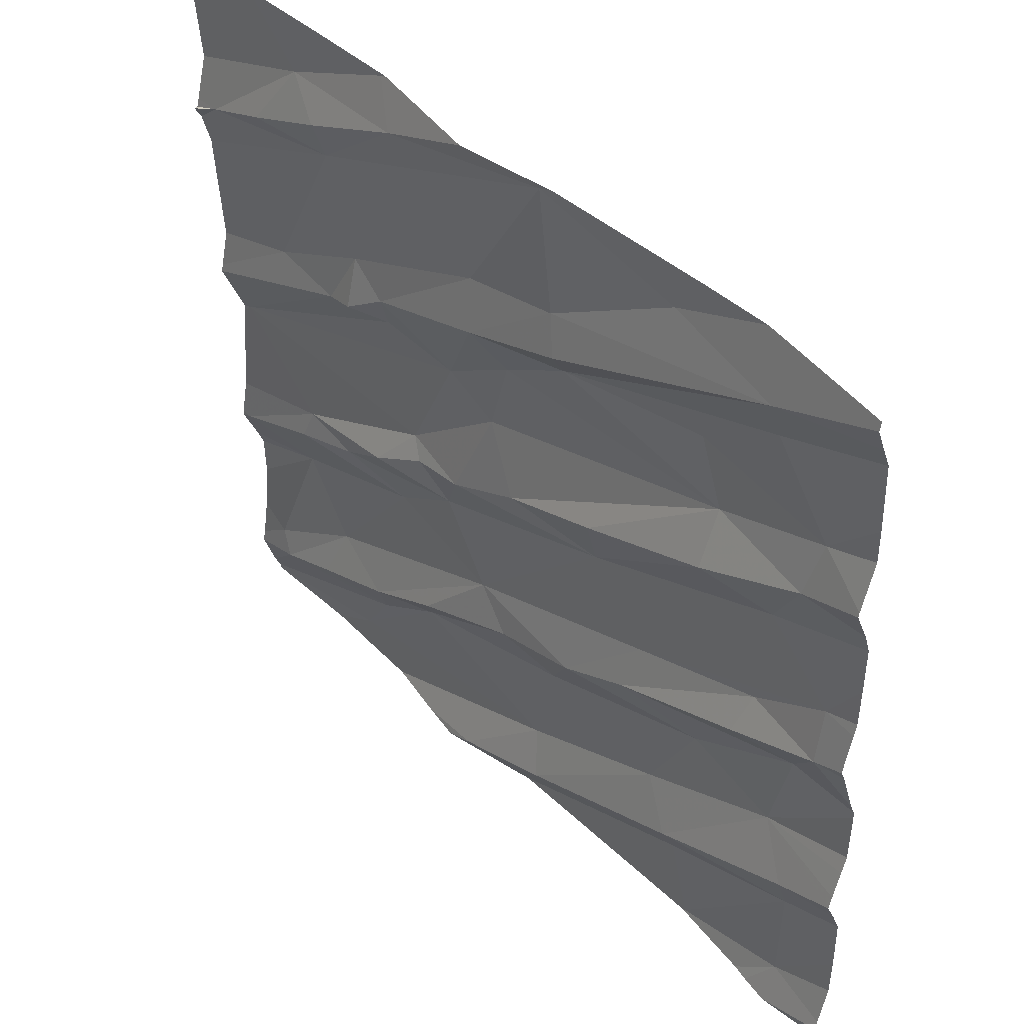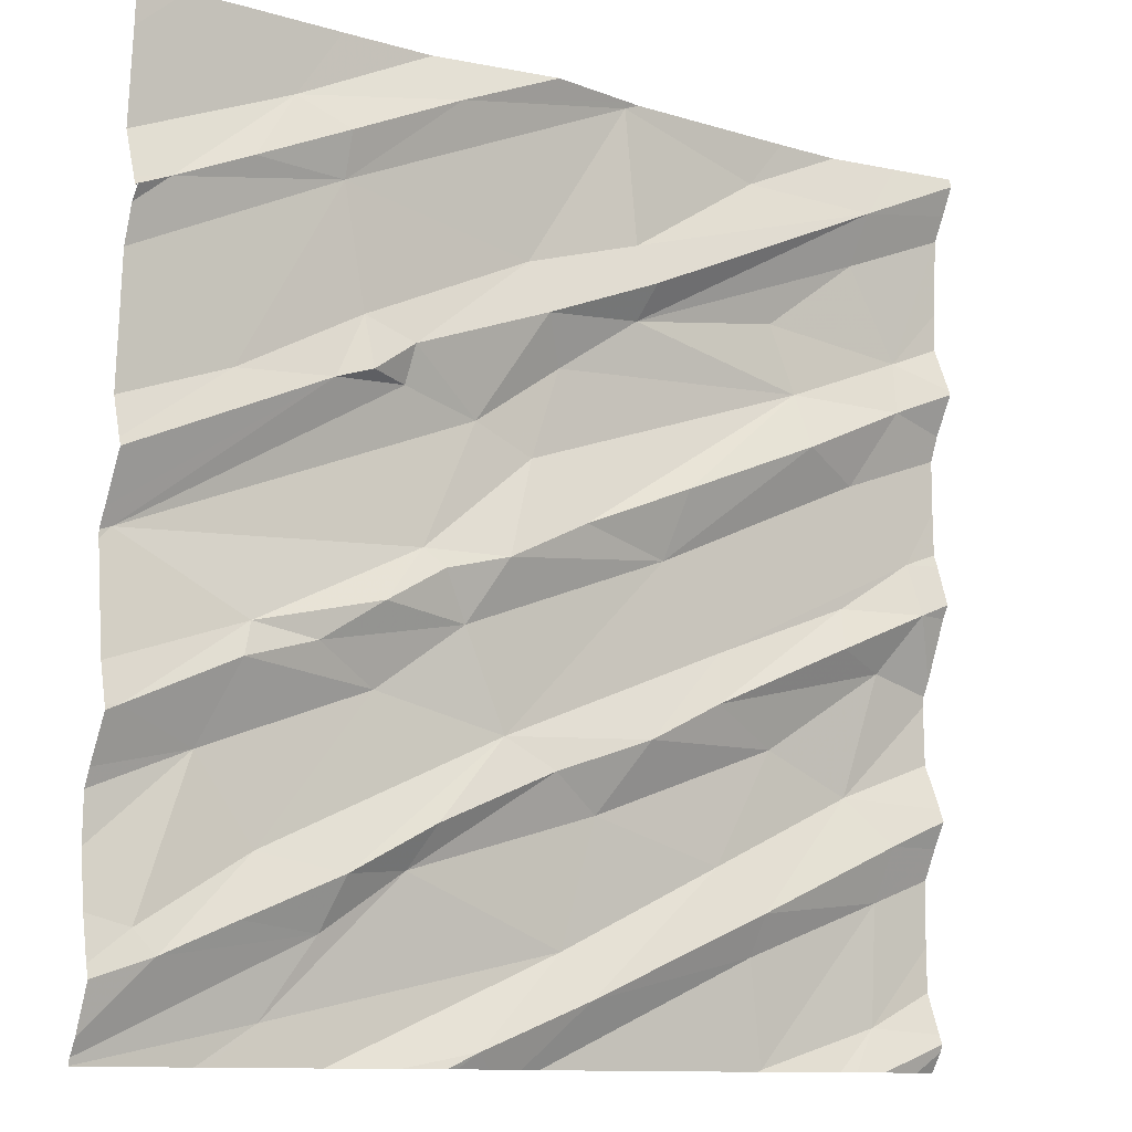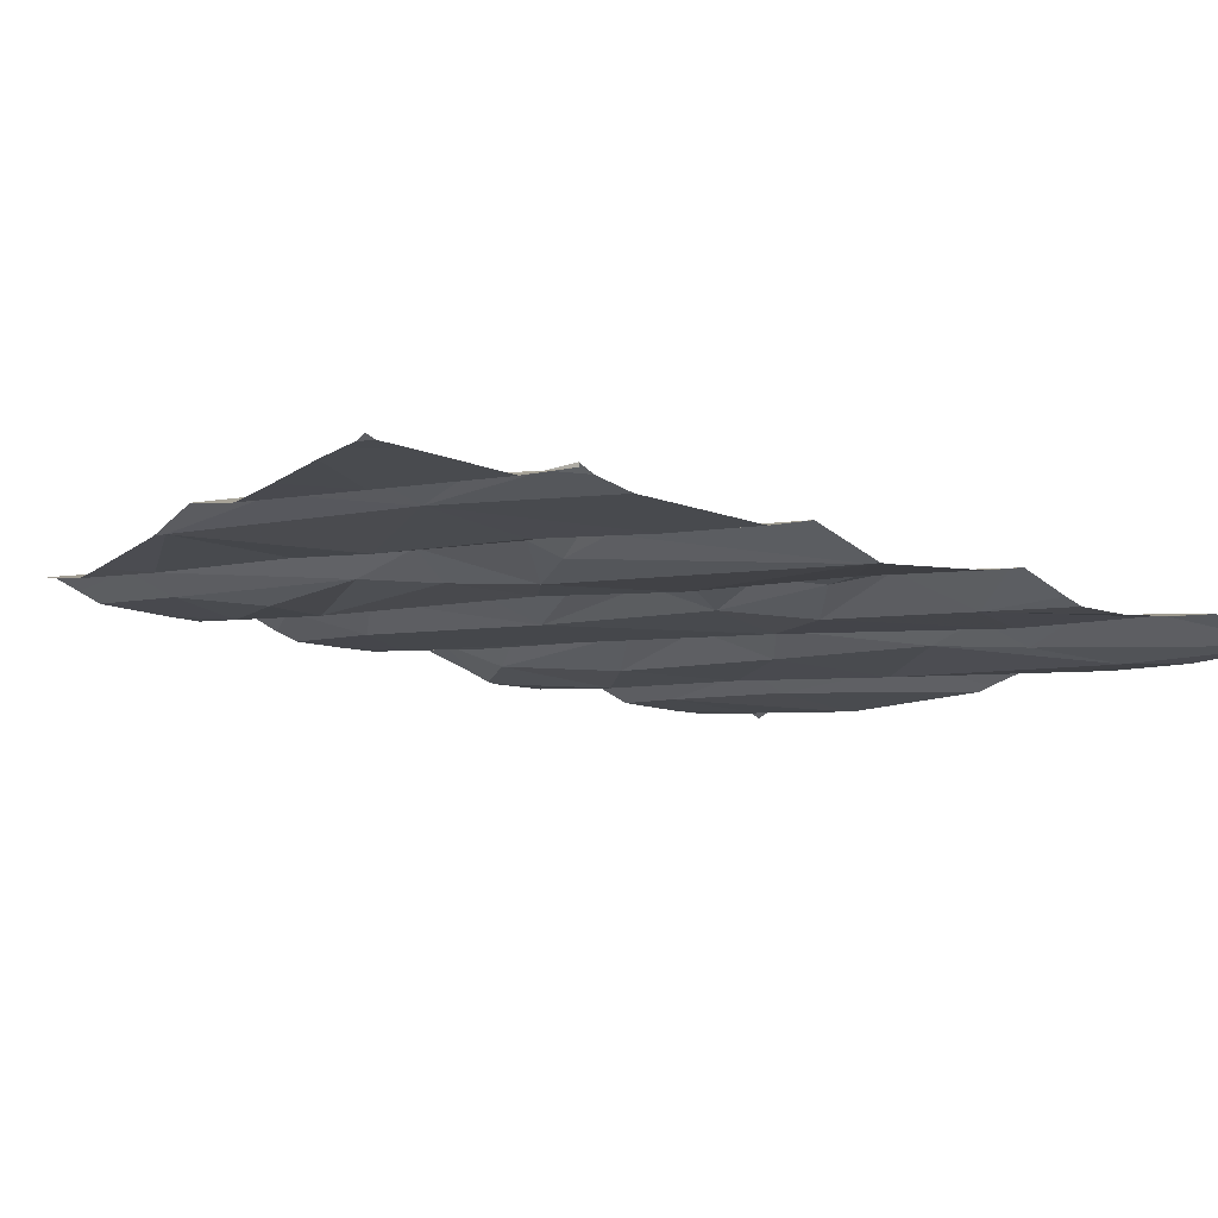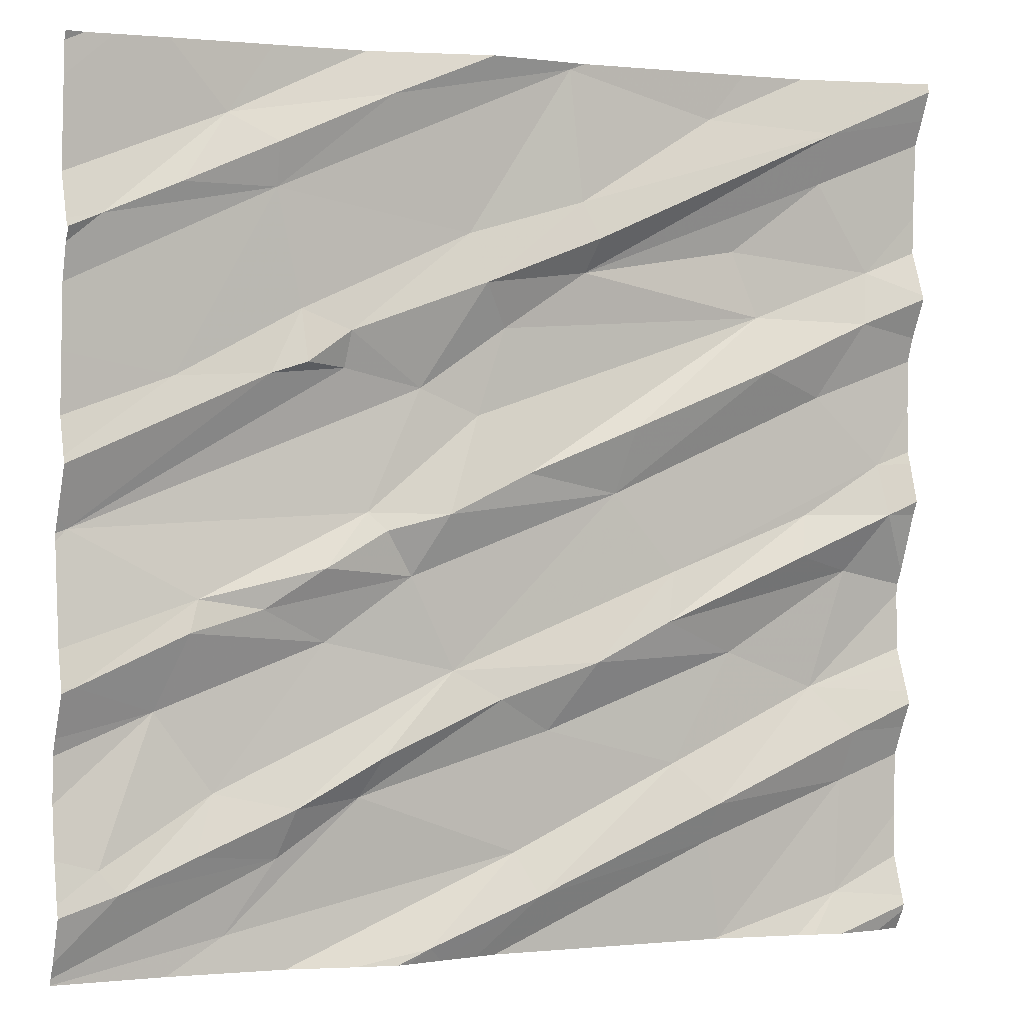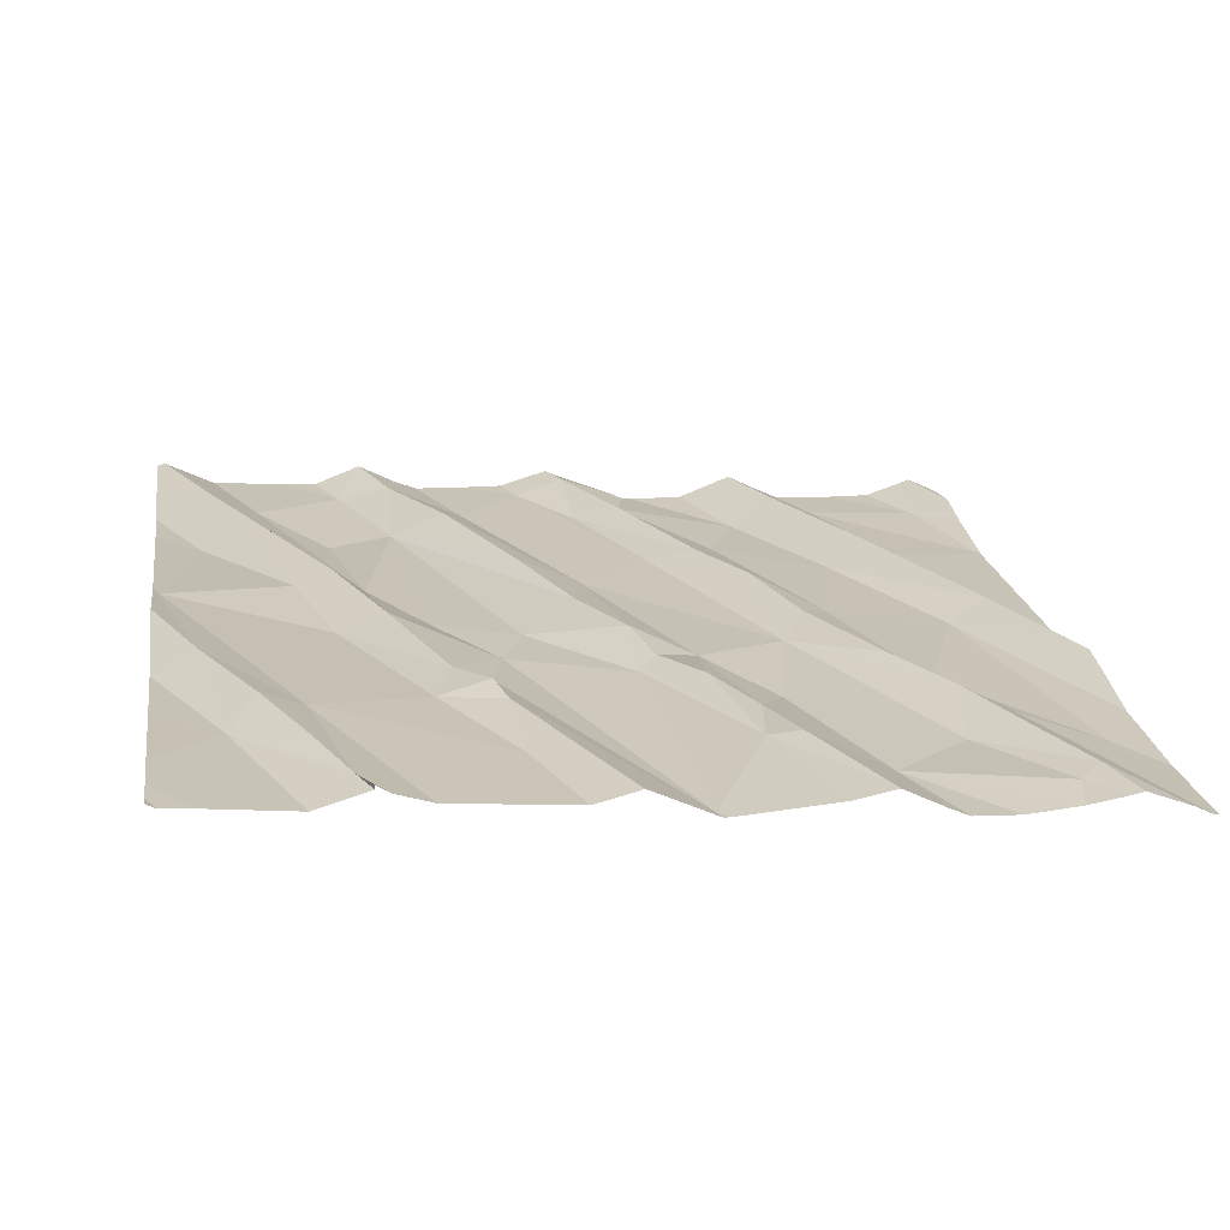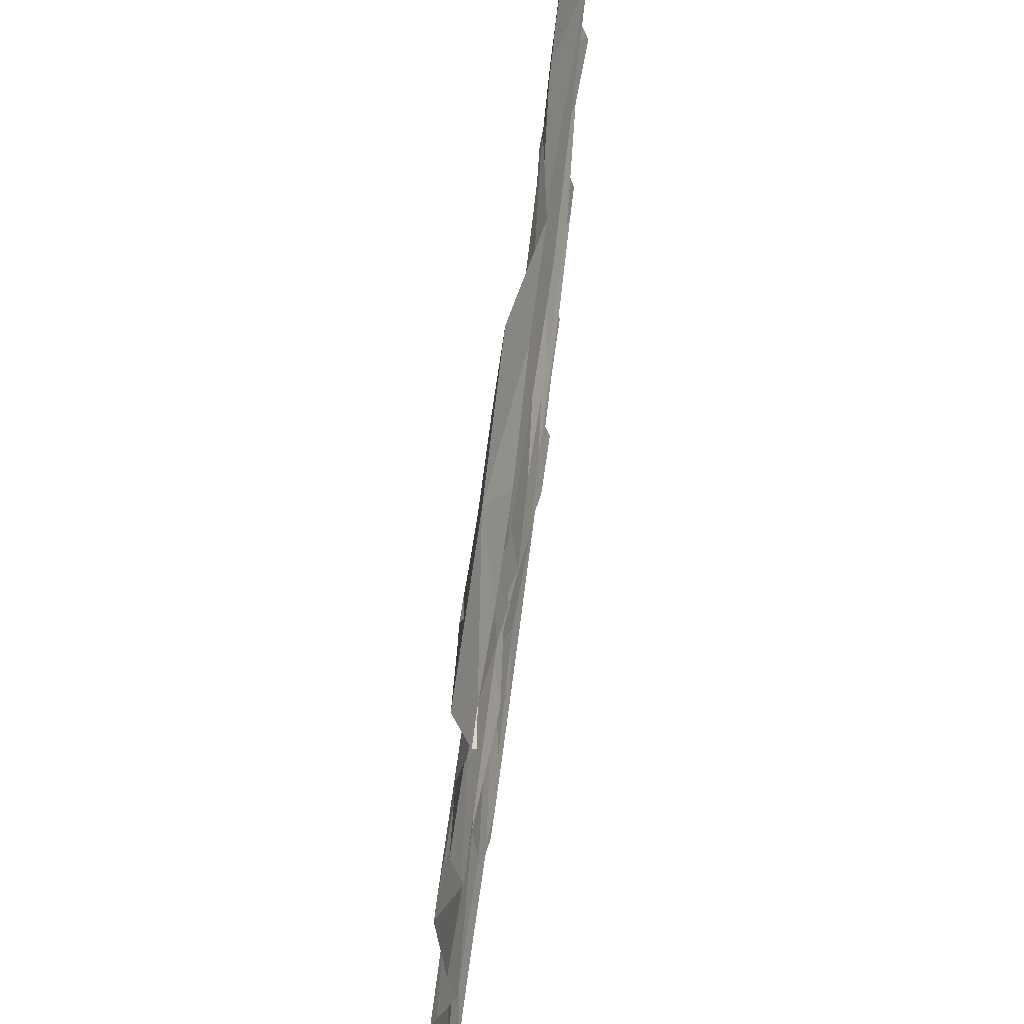
<metadata>
{"format":"obj","ext":"obj","renderer":"f3d","projection":"perspective","resolution":1024,"background":"white","views":[{"elev":44.5,"azim":40.2,"up":"+Y"},{"elev":-11.1,"azim":-42.4,"up":"+Y"},{"elev":-16.3,"azim":-118.1,"up":"+Z"},{"elev":0.6,"azim":-28.2,"up":"+Y"},{"elev":12.5,"azim":-99.1,"up":"+Z"},{"elev":52.1,"azim":-90.4,"up":"+Y"}]}
</metadata>
<code>
v -39.06 249.4 502.4
v -38.96 249.6 502.5
v -37.51 249.9 502.7
v -37.51 250.1 502.7
v -37.51 250.4 502.7
v -37.51 250.1 502.7
v -39.38 251.2 502.5
v -39.3 249.5 502.5
v -39.21 251.2 502.5
v -38.35 251.2 502.7
v -38.99 251.2 502.6
v -38.43 249.6 502.5
v -38.64 249.4 502.6
v -38.39 249.5 502.6
v -38.54 251.2 502.7
v -37.98 249.6 502.6
v -37.94 249.3 502.6
v -38.81 251.2 502.6
v -39.32 251.2 502.5
v -38.77 251.2 502.6
v -37.66 249.4 502.6
v -37.65 249.7 502.7
v -37.98 249.6 502.7
v -38.52 249.3 502.5
v -38.71 249.3 502.5
v -38.68 249.3 502.5
v -37.51 249.8 502.7
v -37.51 250 502.7
v -37.51 250.4 502.7
v -37.51 249.7 502.7
v -39.16 250 502.5
v -39.21 249.9 502.5
v -39.39 249.9 502.5
v -39.33 249.6 502.5
v -39.14 250.1 502.5
v -39.14 249.6 502.5
v -39.09 249.7 502.5
v -38.86 250 502.5
v -38.75 249.8 502.6
v -38.58 250 502.6
v -38.49 249.9 502.6
v -38.78 249.7 502.5
v -38.93 249.7 502.5
v -38.68 250.2 502.6
v -38.36 249.8 502.6
v -38.28 250 502.6
v -38.08 250.2 502.6
v -37.93 250 502.6
v -38.06 249.7 502.6
v -37.66 250.2 502.7
v -37.73 249.9 502.6
v -37.65 249.8 502.7
v -38.11 250 502.7
v -38 249.3 502.6
v -38.47 249.3 502.5
v -37.72 249.3 502.7
v -37.95 249.3 502.6
v -37.51 249.9 502.7
v -39.39 250.3 502.4
v -39 250.1 502.5
v -38.99 251 502.6
v -39.19 250.6 502.5
v -37.51 249.9 502.7
v -37.51 249.4 502.7
v -39 250.6 502.6
v -38.78 250.3 502.6
v -38.61 250.3 502.6
v -38.88 250.2 502.6
v -38.54 250.8 502.6
v -38.83 250.7 502.6
v -38.93 250.6 502.6
v -38.93 250.7 502.6
v -38.84 250.6 502.6
v -38.74 250.2 502.6
v -38.44 250.4 502.6
v -38.53 250.5 502.6
v -38.66 250.5 502.6
v -38.48 250.7 502.6
v -38.22 250.3 502.6
v -38.2 250.5 502.7
v -37.89 250.6 502.7
v -37.89 250.7 502.7
v -37.77 250.3 502.7
v -37.79 250.2 502.7
v -37.65 250.7 502.7
v -37.74 250.5 502.7
v -37.59 250.4 502.7
v -37.94 249.3 502.6
v -37.51 249.3 502.7
v -37.66 249.3 502.7
v -37.58 249.3 502.7
v -37.58 250.3 502.7
v -37.76 249.3 502.7
v -37.51 249.6 502.7
v -37.51 249.4 502.7
v -37.51 249.5 502.7
v -39.19 251 502.6
v -39.35 250.9 502.5
v -39.09 251.1 502.5
v -38.99 251 502.6
v -38.79 251.2 502.6
v -37.51 249.4 502.7
v -38.75 251.2 502.6
v -38.81 251.2 502.6
v -38.57 250.9 502.6
v -38.35 251.2 502.7
v -38.32 250.9 502.7
v -38.29 250.9 502.7
v -37.74 251.1 502.8
v -38.3 250.8 502.6
v -38.02 251.1 502.7
v -37.75 251 502.7
v -37.95 250.9 502.7
v -37.63 250.8 502.7
v -38.93 249.3 502.5
v -38.6 249.3 502.5
v -38.79 249.3 502.5
v -39.05 249.3 502.5
v -38.33 251.2 502.7
v -38.32 251.2 502.7
v -39.42 249.3 502.4
v -39.42 249.5 502.5
v -39.42 249.4 502.4
v -39.42 249.3 502.4
v -39.42 249.8 502.4
v -39.42 249.8 502.4
v -39.42 249.9 502.5
v -39.42 249.9 502.5
v -39.42 249.5 502.5
v -39.42 249.6 502.4
v -39.42 249.7 502.4
v -39.42 250 502.5
v -39.42 250.4 502.5
v -39.42 250.5 502.5
v -39.42 250.3 502.5
v -39.42 250.2 502.4
v -39.42 250.2 502.4
v -39.42 250.6 502.5
v -39.42 250.4 502.5
v -39.42 251 502.5
v -39.42 250.9 502.5
v -39.42 251.2 502.5
v -39.42 250.9 502.5
v -39.42 250.9 502.5
v -39.42 250.8 502.5
v -39.42 250.7 502.5
v -39.42 251.2 502.5
v -37.51 250.1 502.7
v -37.51 250.3 502.8
v -37.51 250.7 502.7
v -37.51 250.6 502.7
v -37.51 250.3 502.7
v -37.51 250.5 502.7
v -37.51 250.8 502.8
v -37.51 250.9 502.7
v -37.51 250.8 502.8
v -37.51 251.2 502.8
v -37.51 251.2 502.8
v -37.51 251.1 502.7
v -37.51 250.9 502.7
v -37.57 249.3 502.7
v -39.16 249.3 502.4
v -39.18 249.3 502.4
v -39.42 249.3 502.4
v -37.94 251.2 502.7
v -37.8 251.2 502.7
v -37.65 251.2 502.8
v -39.28 251.2 502.5
v -39.42 251.2 502.5
v -37.52 251.2 502.8
v -37.51 251.2 502.8
f 154 85 150
f 2 8 123
f 121 2 124
f 117 12 115
f 14 13 116
f 12 13 14
f 167 109 157
f 12 1 118
f 54 16 55
f 166 111 109
f 16 14 24
f 165 111 166
f 21 22 17
f 21 17 88
f 16 23 14
f 95 21 56
f 102 95 91
f 33 32 31
f 153 87 29
f 170 157 171
f 125 33 127
f 152 92 148
f 8 2 36
f 37 32 34
f 122 34 129
f 151 86 87
f 32 38 31
f 36 37 8
f 34 8 37
f 128 35 132
f 130 32 131
f 40 44 38
f 39 42 41
f 40 39 41
f 42 1 12
f 42 39 43
f 2 1 42
f 39 40 43
f 37 43 40
f 37 36 43
f 38 37 40
f 2 43 36
f 32 37 38
f 42 43 2
f 45 41 42
f 46 47 40
f 40 41 46
f 46 41 45
f 42 12 45
f 46 45 48
f 12 14 49
f 49 48 45
f 16 17 22
f 23 49 14
f 50 48 51
f 22 52 23
f 51 48 49
f 49 23 51
f 52 51 23
f 12 49 45
f 23 16 22
f 169 142 7
f 168 140 9
f 22 21 94
f 27 22 30
f 120 106 111
f 51 52 58
f 31 35 33
f 35 31 60
f 163 1 121
f 132 59 137
f 150 85 86
f 135 65 139
f 65 62 133
f 59 35 66
f 149 92 152
f 72 71 70
f 73 71 65
f 71 73 70
f 74 66 68
f 67 75 76
f 77 76 78
f 67 66 74
f 69 70 77
f 70 73 77
f 76 77 66
f 74 44 67
f 67 76 66
f 67 44 79
f 38 44 60
f 59 77 73
f 44 68 60
f 44 74 68
f 65 71 72
f 72 62 65
f 68 66 35
f 38 60 31
f 65 59 73
f 66 77 59
f 60 68 35
f 69 77 78
f 79 44 40
f 53 46 48
f 79 80 75
f 76 75 82
f 47 46 53
f 75 80 82
f 82 78 76
f 67 79 75
f 81 82 80
f 80 79 81
f 84 83 53
f 48 50 53
f 81 86 85
f 47 83 87
f 53 83 47
f 81 79 86
f 79 47 86
f 85 82 81
f 47 79 40
f 87 86 47
f 53 50 84
f 119 106 120
f 162 1 163
f 92 83 84
f 161 102 91
f 92 84 50
f 92 50 6
f 92 87 83
f 5 92 149
f 150 86 151
f 89 102 161
f 90 95 56
f 50 51 4
f 151 87 153
f 98 97 99
f 98 99 140
f 100 99 97
f 61 100 97
f 18 104 101
f 91 95 90
f 61 98 145
f 148 92 6
f 97 98 61
f 6 50 4
f 138 61 146
f 19 140 168
f 103 104 99
f 61 72 105
f 105 106 61
f 69 108 107
f 105 69 107
f 103 61 106
f 103 106 10
f 103 100 61
f 72 70 105
f 69 105 70
f 99 100 103
f 61 62 72
f 11 104 18
f 20 103 15
f 107 108 109
f 110 108 69
f 111 107 109
f 69 78 110
f 120 111 165
f 110 78 82
f 107 111 106
f 108 110 109
f 112 109 110
f 110 113 112
f 82 113 110
f 166 109 167
f 106 105 107
f 114 112 113
f 82 114 113
f 85 114 82
f 93 21 88
f 15 103 10
f 158 112 159
f 167 157 170
f 114 85 154
f 159 114 160
f 56 21 93
f 10 106 119
f 5 87 92
f 163 121 164
f 121 1 2
f 88 17 57
f 122 8 34
f 123 8 122
f 29 87 5
f 124 2 123
f 28 51 3
f 125 32 33
f 126 32 125
f 57 17 54
f 127 33 128
f 4 51 28
f 55 16 24
f 128 33 35
f 129 34 130
f 3 51 63
f 63 51 58
f 130 34 32
f 131 32 126
f 101 104 20
f 20 104 103
f 132 35 59
f 133 62 134
f 30 22 94
f 27 52 22
f 134 62 138
f 54 17 16
f 135 59 65
f 136 59 135
f 26 13 25
f 58 52 27
f 137 59 136
f 96 21 64
f 138 62 61
f 139 65 133
f 19 147 140
f 140 99 9
f 141 98 140
f 94 21 96
f 25 13 117
f 11 99 104
f 143 98 141
f 144 98 143
f 24 14 116
f 64 21 95
f 145 98 144
f 146 61 145
f 7 147 19
f 116 13 26
f 155 114 156
f 115 12 118
f 9 99 11
f 156 114 154
f 157 109 158
f 7 142 147
f 117 13 12
f 158 109 112
f 159 112 114
f 118 1 162
f 160 114 155

</code>
